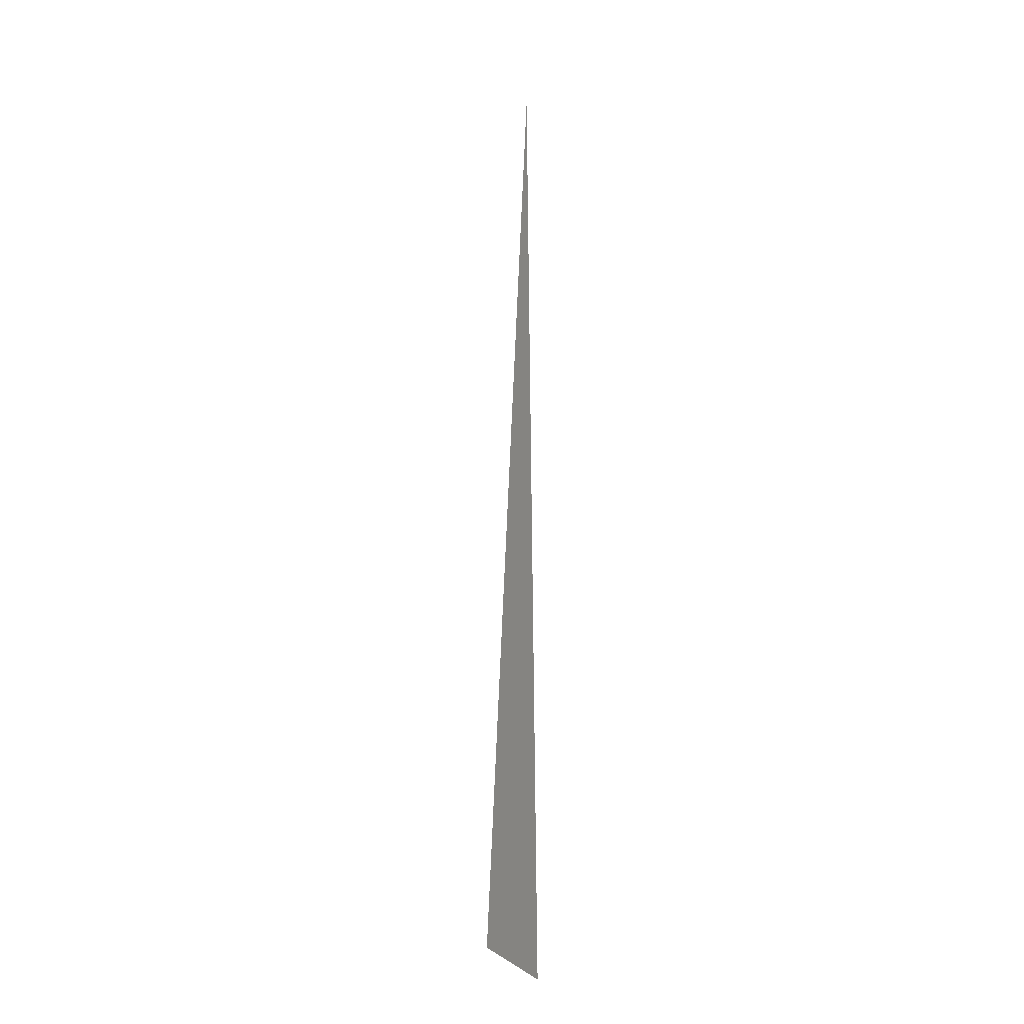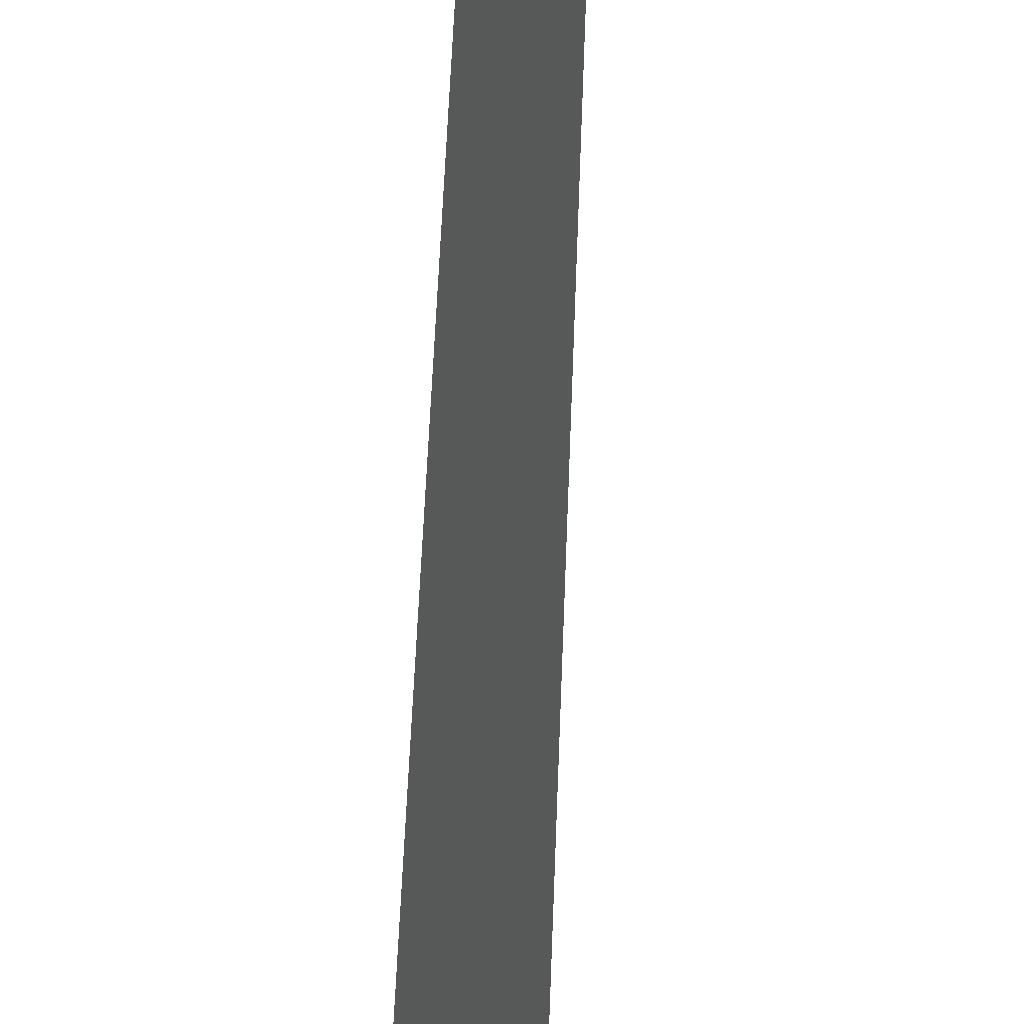
<metadata>
{"format":"stl","ext":"stl","renderer":"f3d","projection":"perspective","resolution":1024,"background":"white","views":[{"elev":-17.8,"azim":132.6,"up":"+Y"},{"elev":-48.9,"azim":177.8,"up":"+Z"}]}
</metadata>
<code>
# stl→obj: 3 verts, 1 faces
v 0 0 0
v 3 5 8
v 1.942 153 0.007
f 1 2 3

</code>
